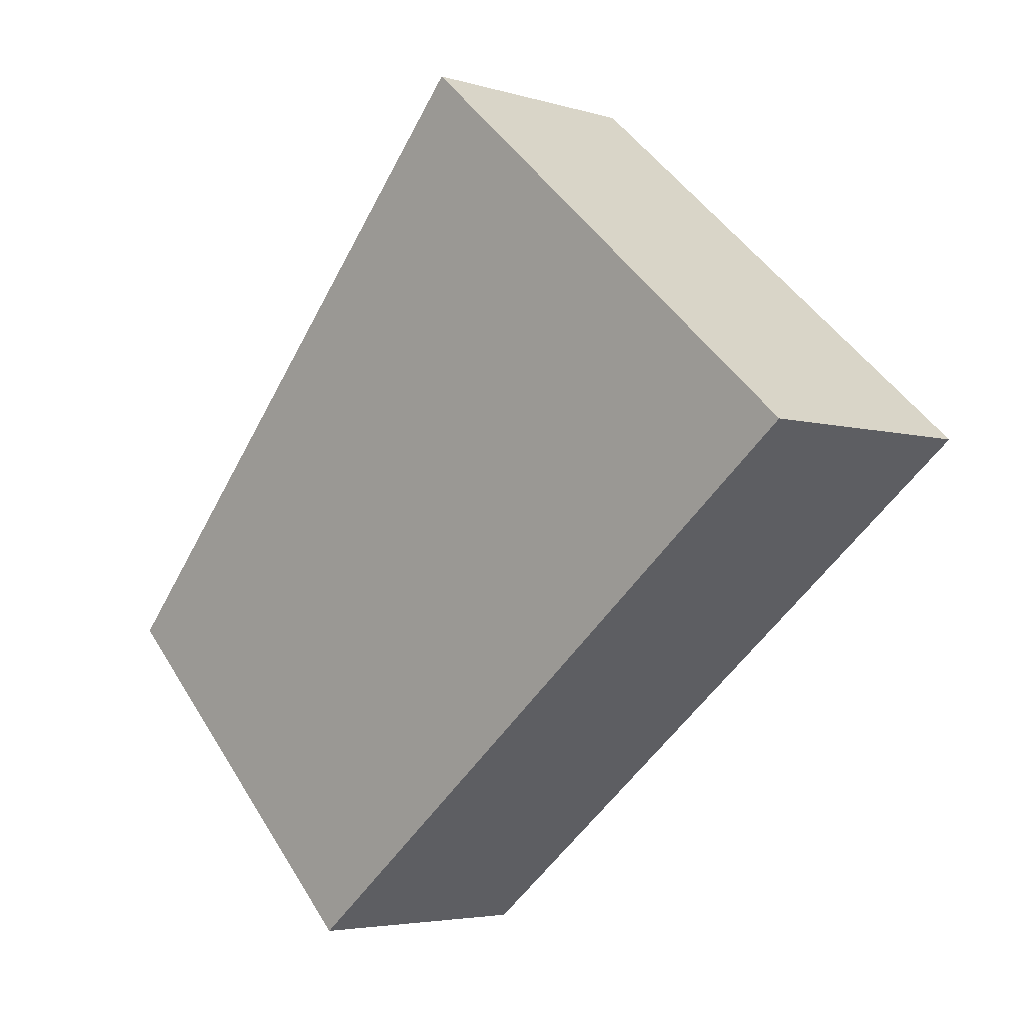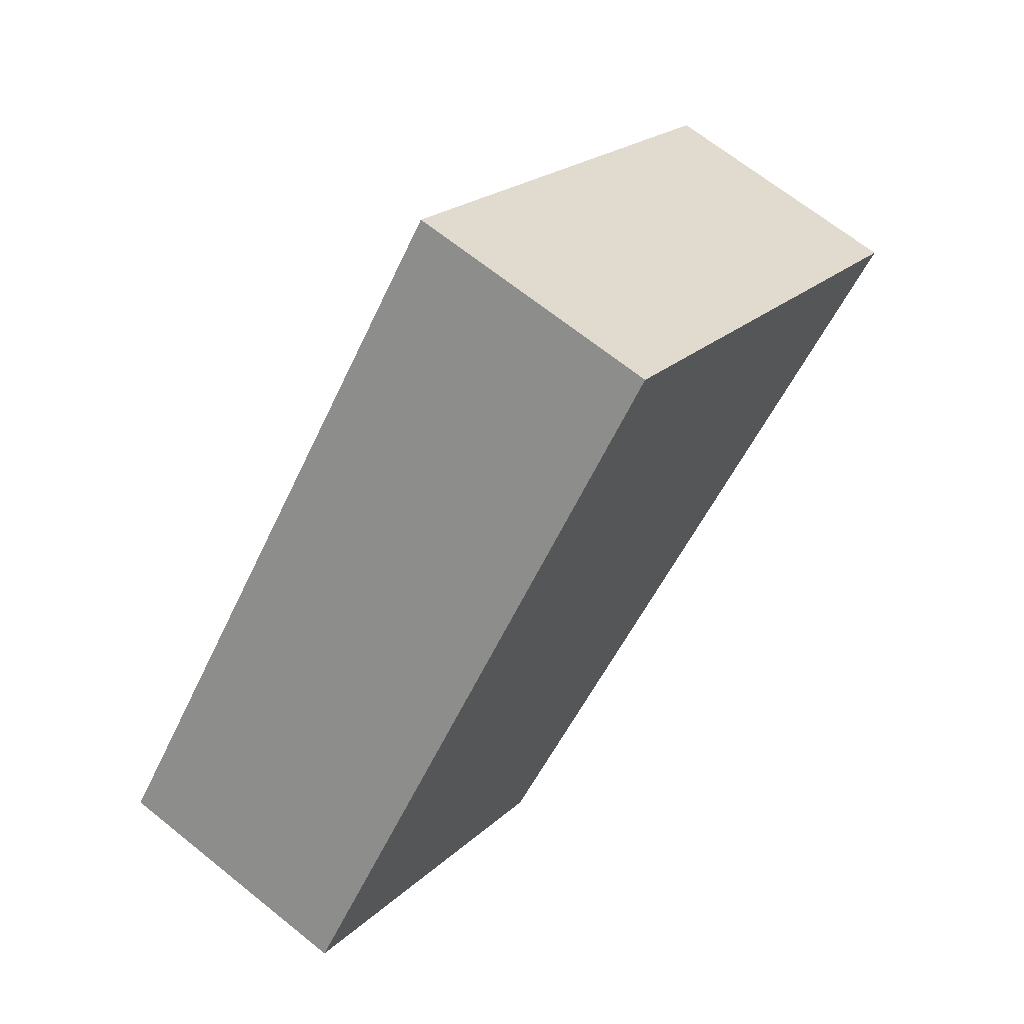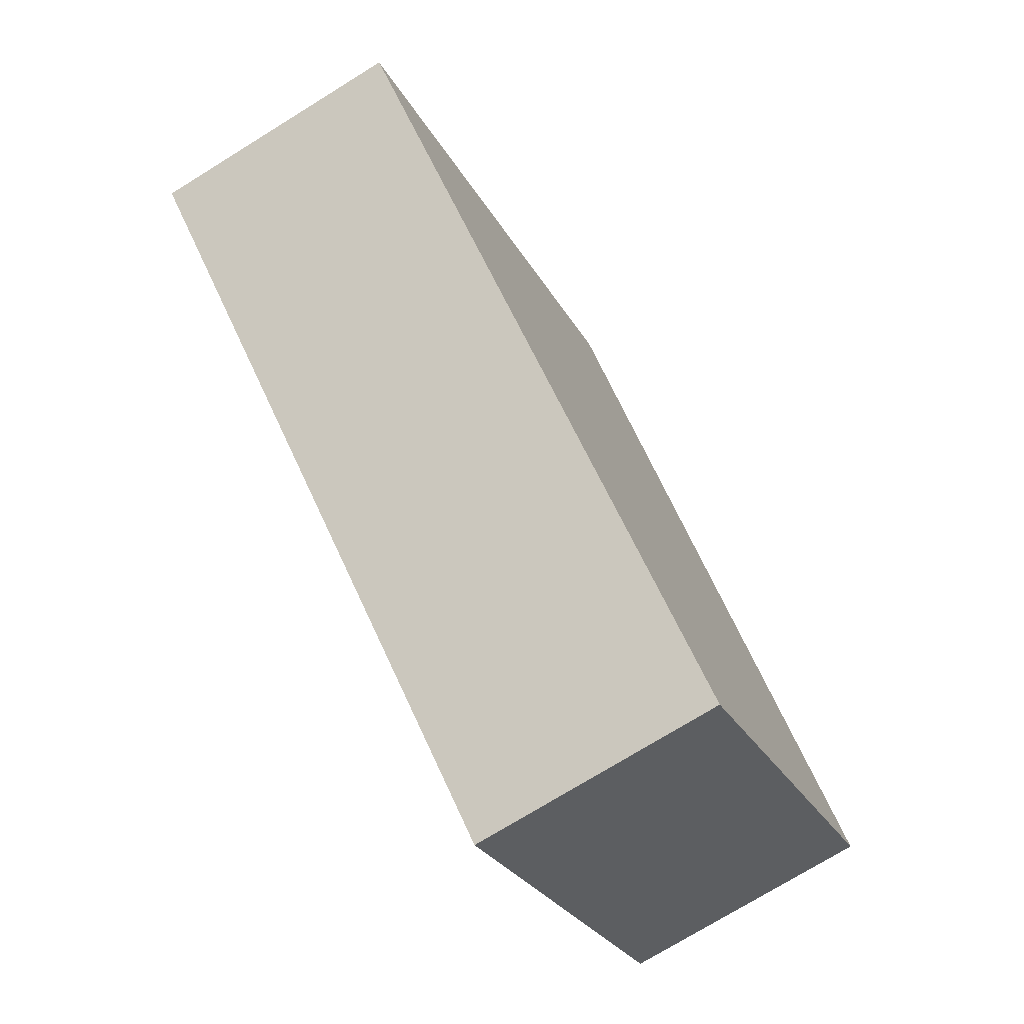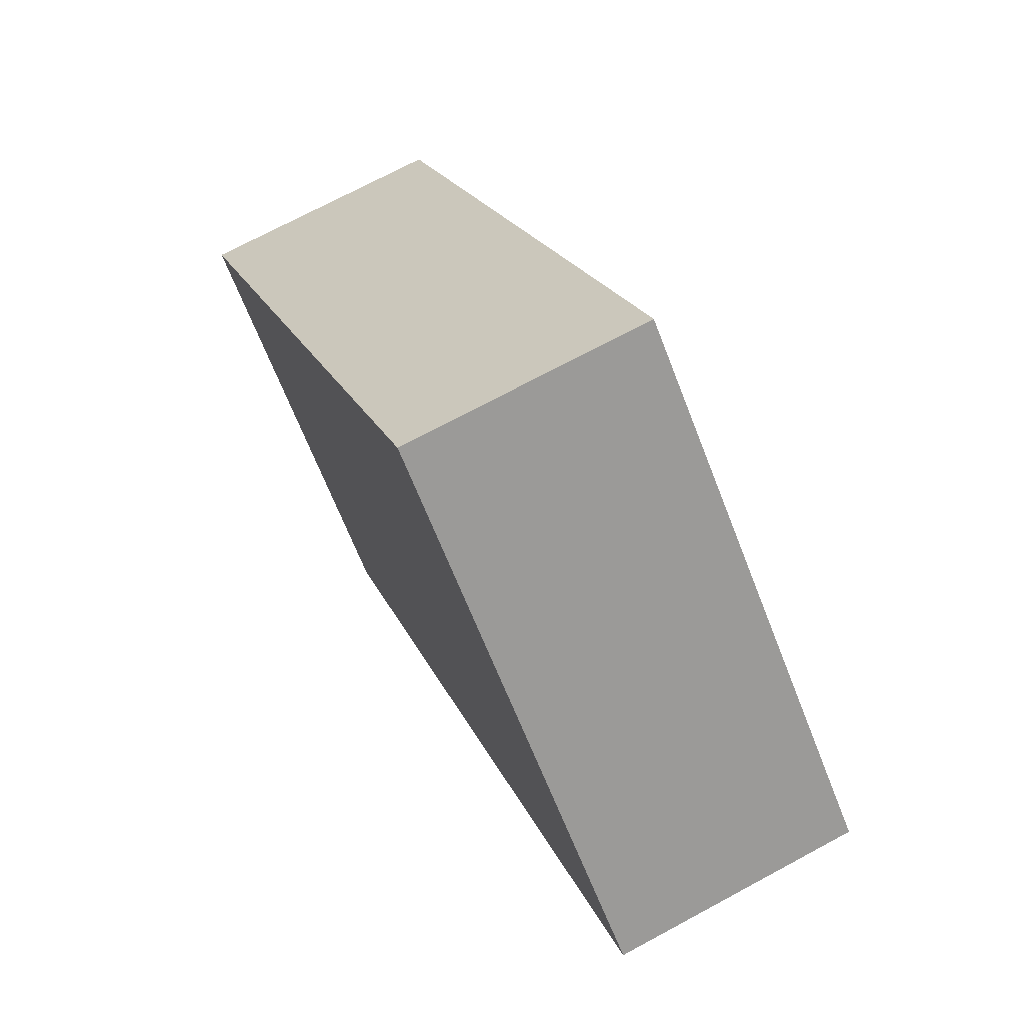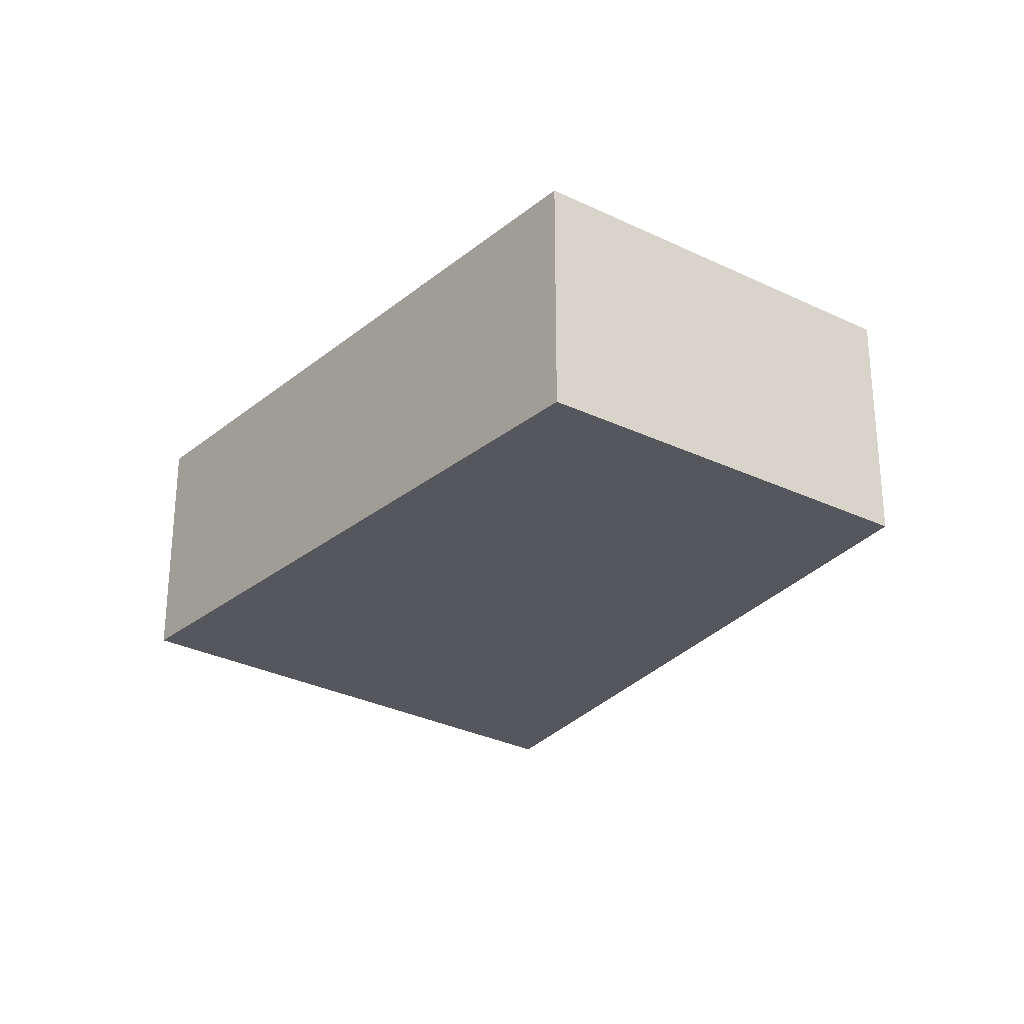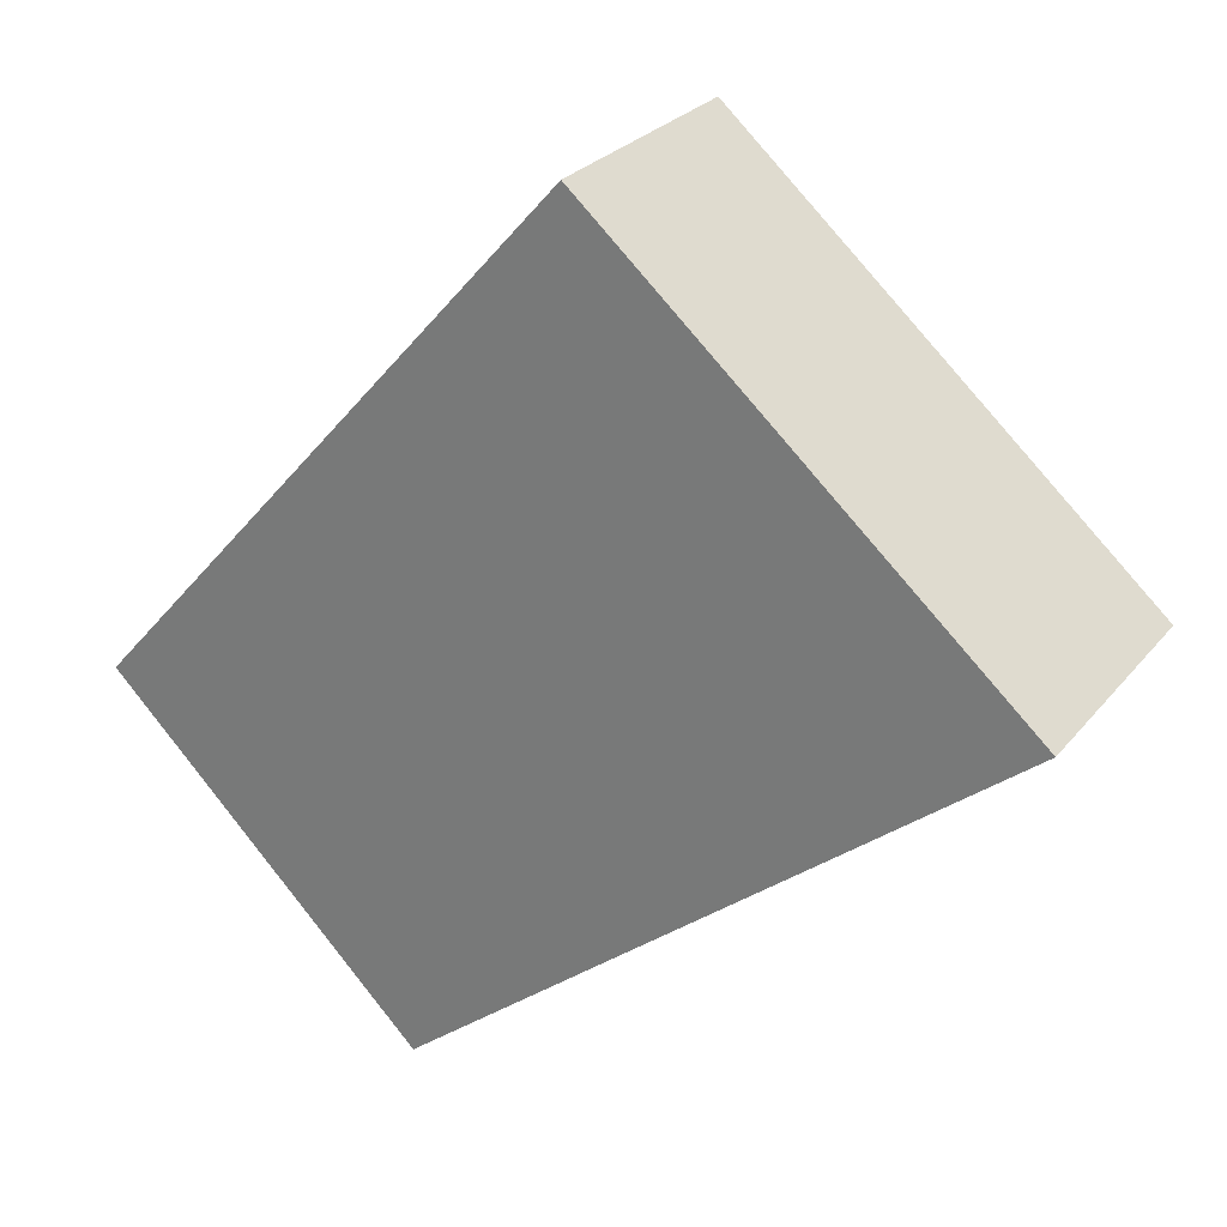
<metadata>
{"format":"obj","ext":"obj","renderer":"f3d","projection":"perspective","resolution":1024,"background":"white","views":[{"elev":-4.2,"azim":-134.5,"up":"+Z"},{"elev":67.2,"azim":128.9,"up":"+Z"},{"elev":-74.4,"azim":-58.3,"up":"+Z"},{"elev":71.9,"azim":-118.3,"up":"+Z"},{"elev":-27.6,"azim":99.1,"up":"+Y"},{"elev":26.9,"azim":-149.8,"up":"+Z"}]}
</metadata>
<code>
v  5.445 2.287 -4.388
v  3.922 2.287 3.464
v  8.335 2.287 -1.53
v  0 2.287 1.4e-16
v  5.445 2.687e-16 -4.388
v  0 0 0
v  3.922 -2.121e-16 3.464
v  8.335 9.369e-17 -1.53
g defaultobject
f 1 2 3
f 2 1 4
f 5 4 1
f 4 5 6
f 6 2 4
f 2 6 7
f 7 3 2
f 3 7 8
f 8 1 3
f 1 8 5
f 5 7 6
f 7 5 8

</code>
